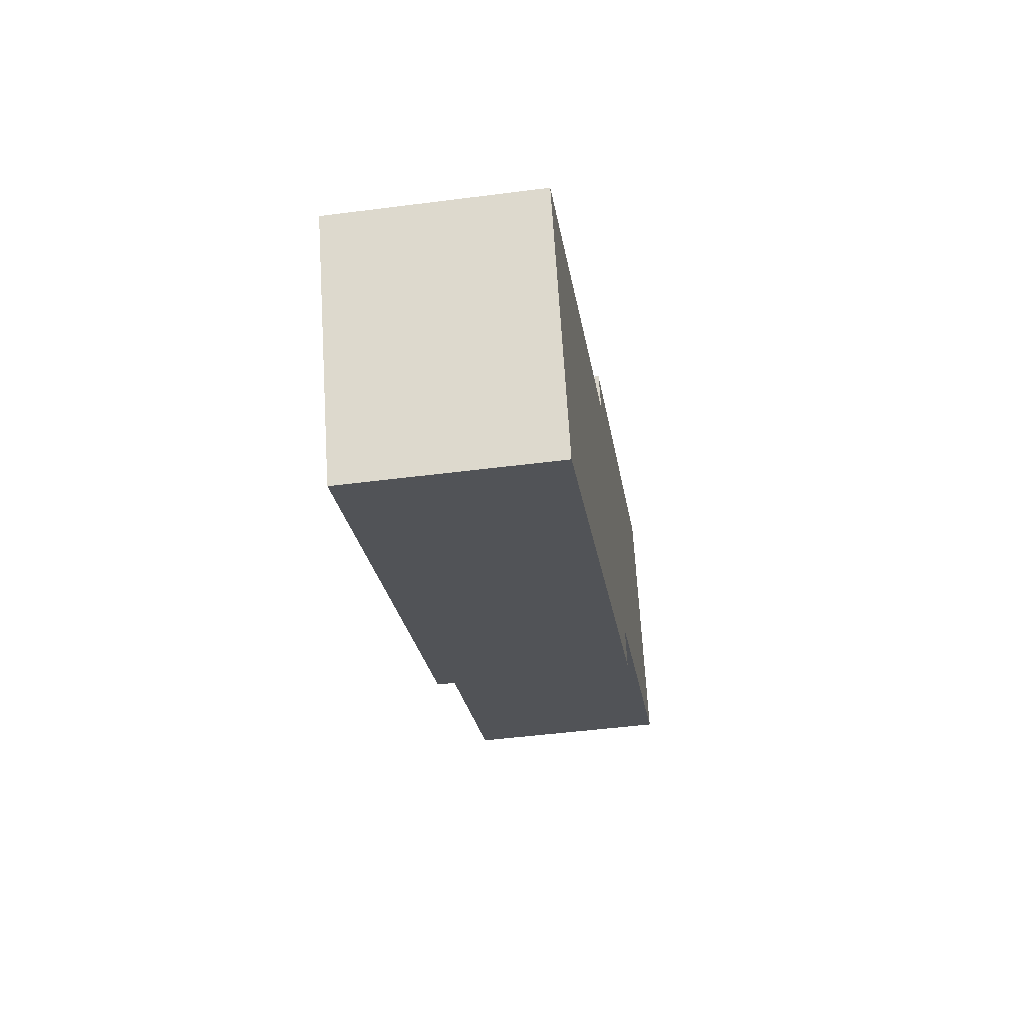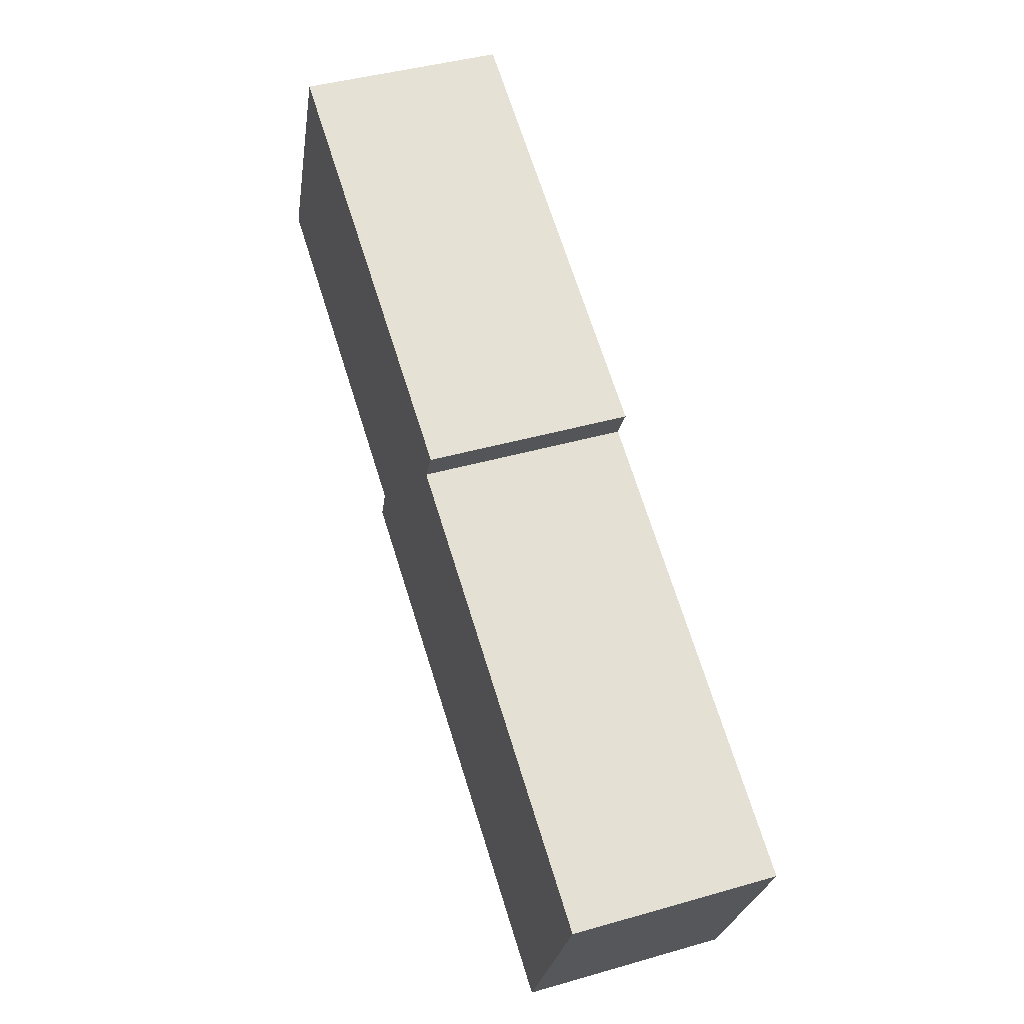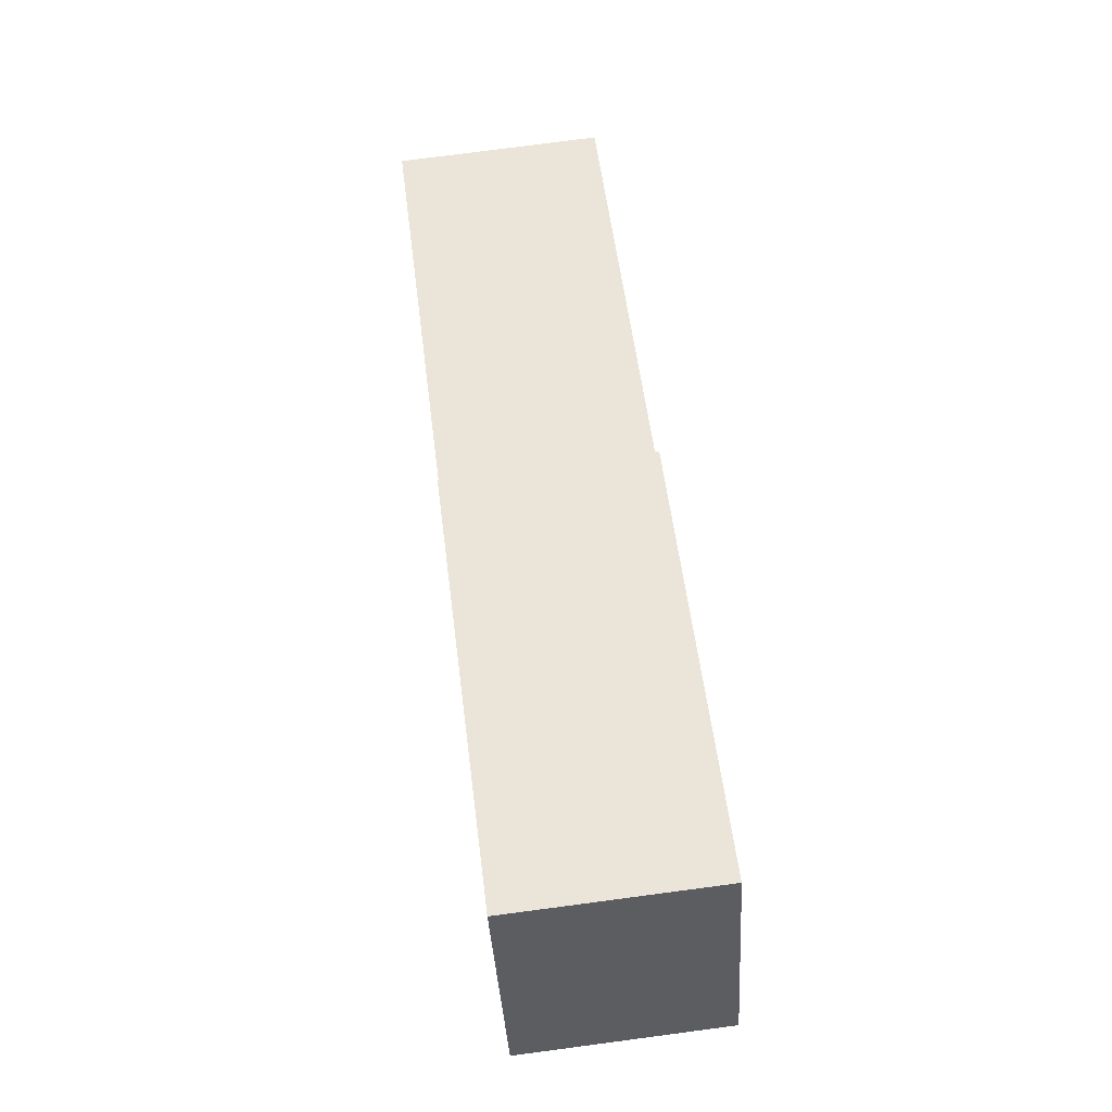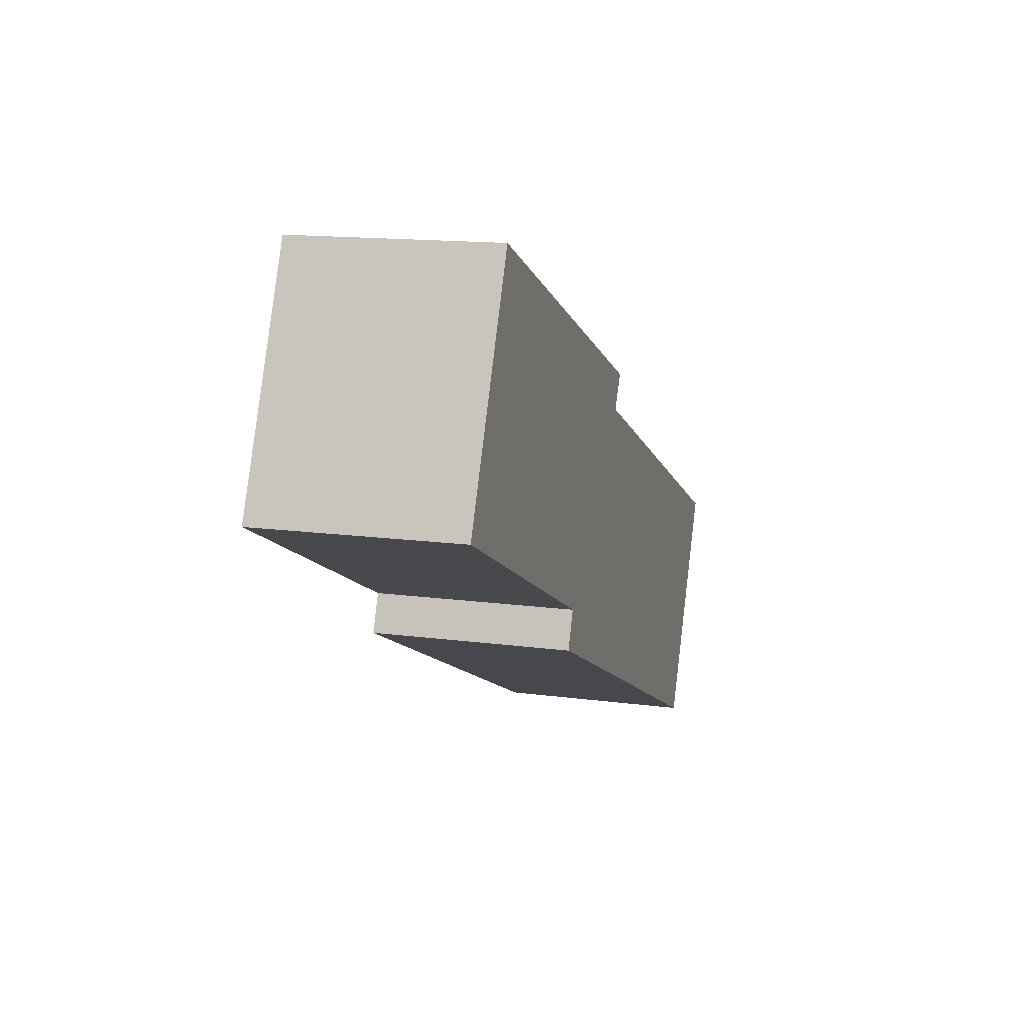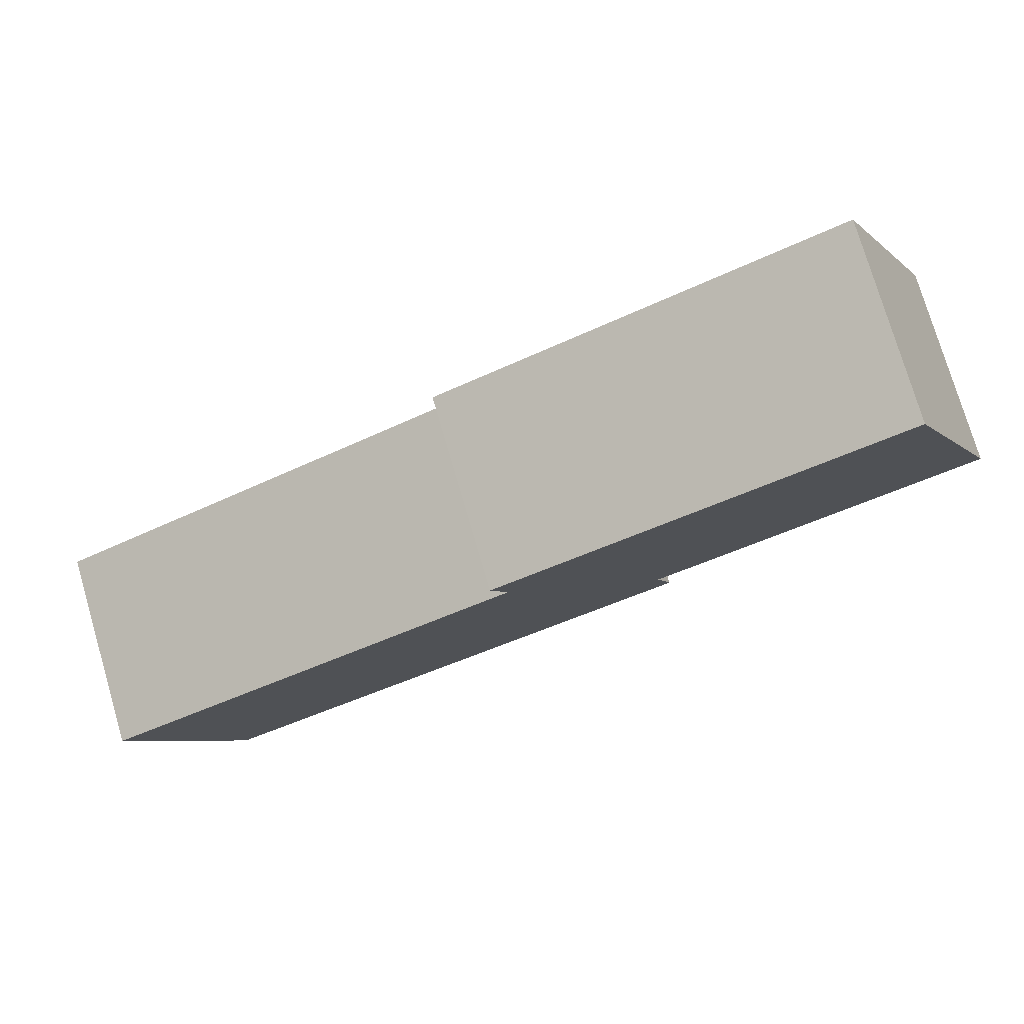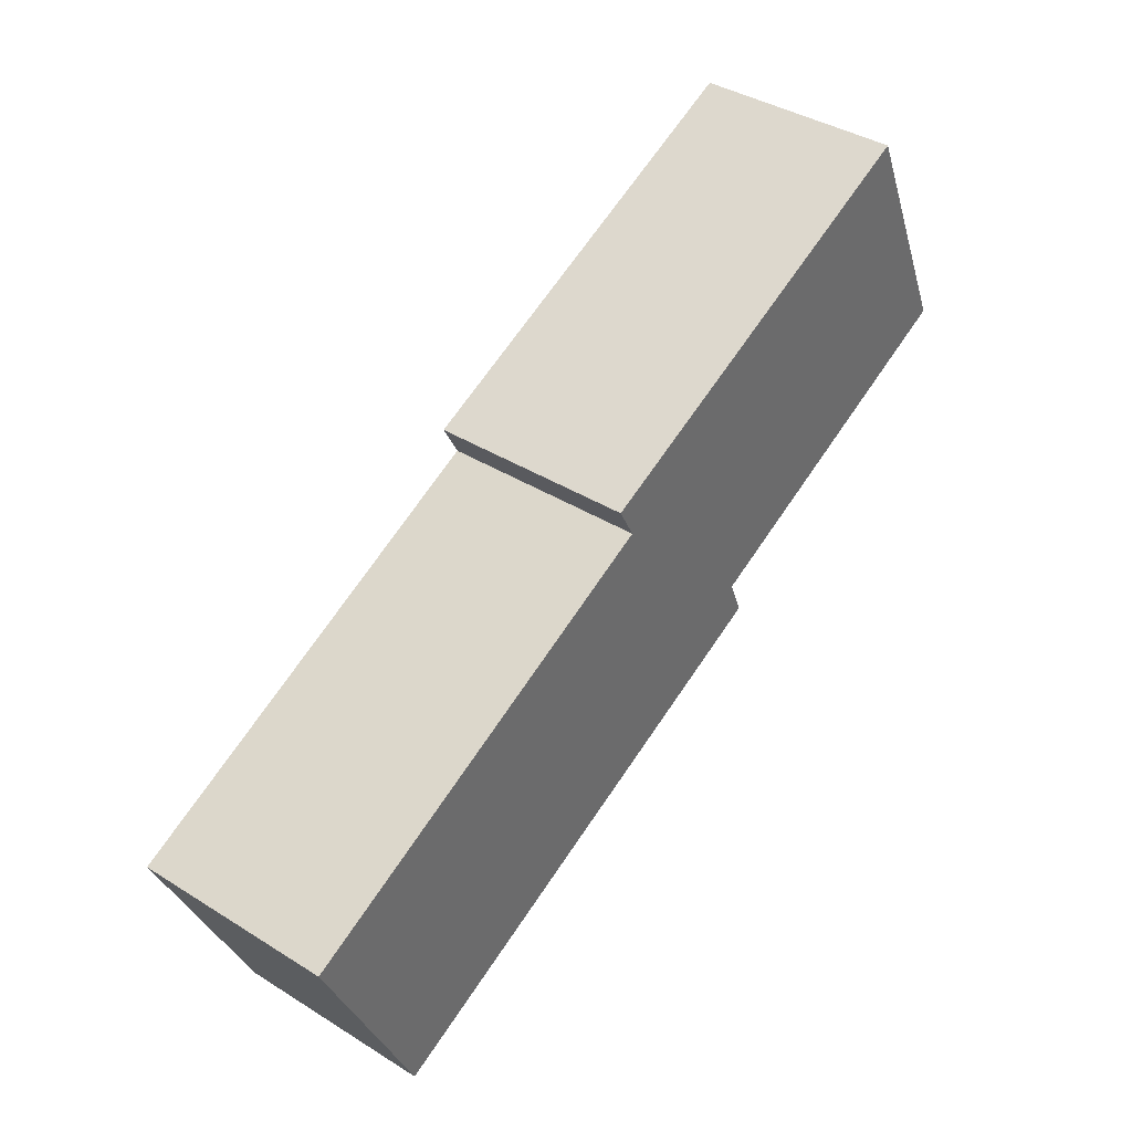
<metadata>
{"format":"obj","ext":"obj","renderer":"f3d","projection":"perspective","resolution":1024,"background":"white","views":[{"elev":-46.8,"azim":-81.6,"up":"+Z"},{"elev":42.0,"azim":-109.1,"up":"+Z"},{"elev":77.2,"azim":82.5,"up":"+Z"},{"elev":14.3,"azim":106.5,"up":"+Z"},{"elev":76.6,"azim":-16.4,"up":"+Z"},{"elev":38.8,"azim":-51.9,"up":"+Z"}]}
</metadata>
<code>
v  14.46 -5.117e-16 8.356
v  15.09 -4.389e-16 7.168
v  28.85 -9.109e-16 14.88
v  20.98 -7.653e-17 1.25
v  32.59 -4.041e-16 6.6
v  3.77 5.023e-16 -8.203
v  0 0 0
v  21.51 4.095e-18 -0.06688
v  20.98 7.161 1.25
v  21.51 7.161 -0.0671
v  3.77 7.161 -8.203
v  0.0001532 7.161 -0.0002263
v  15.09 7.161 7.168
v  14.46 7.161 8.356
v  28.85 7.161 14.88
v  32.59 7.161 6.6
g defaultobject
f 1 2 3
f 3 4 5
f 4 3 6
f 6 3 2
f 6 2 7
f 6 8 4
f 9 8 10
f 8 9 4
f 11 8 6
f 8 11 10
f 12 6 7
f 6 12 11
f 12 2 13
f 2 12 7
f 14 2 1
f 2 14 13
f 14 3 15
f 3 14 1
f 15 5 16
f 5 15 3
f 9 5 4
f 5 9 16
f 11 9 10
f 9 15 16
f 15 9 11
f 15 11 13
f 13 11 12
f 14 15 13

</code>
